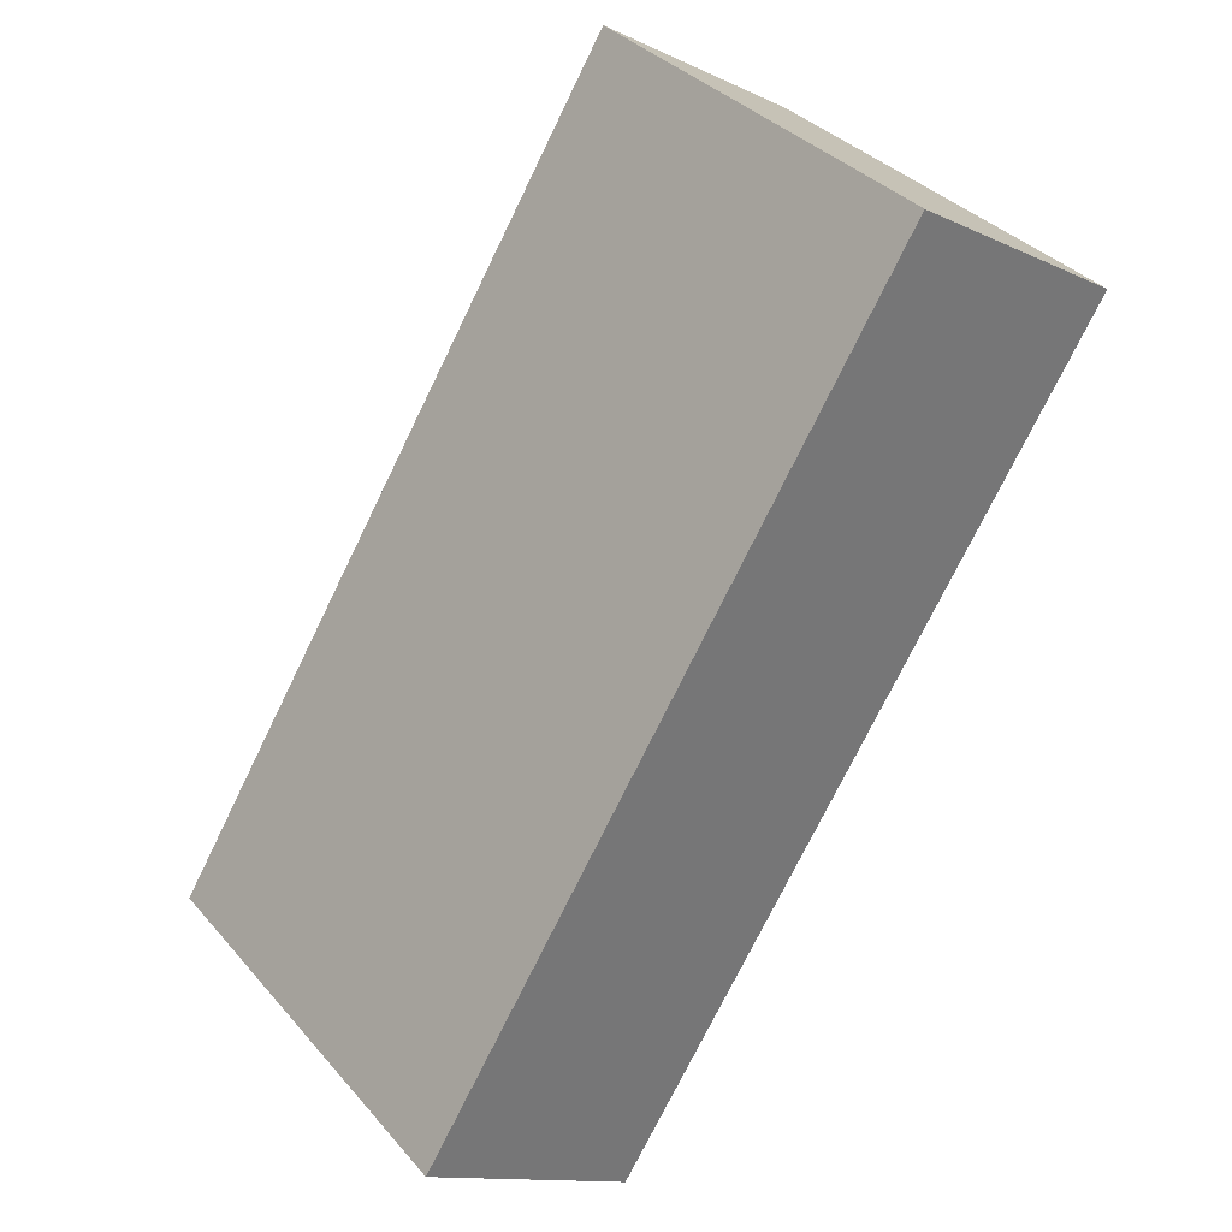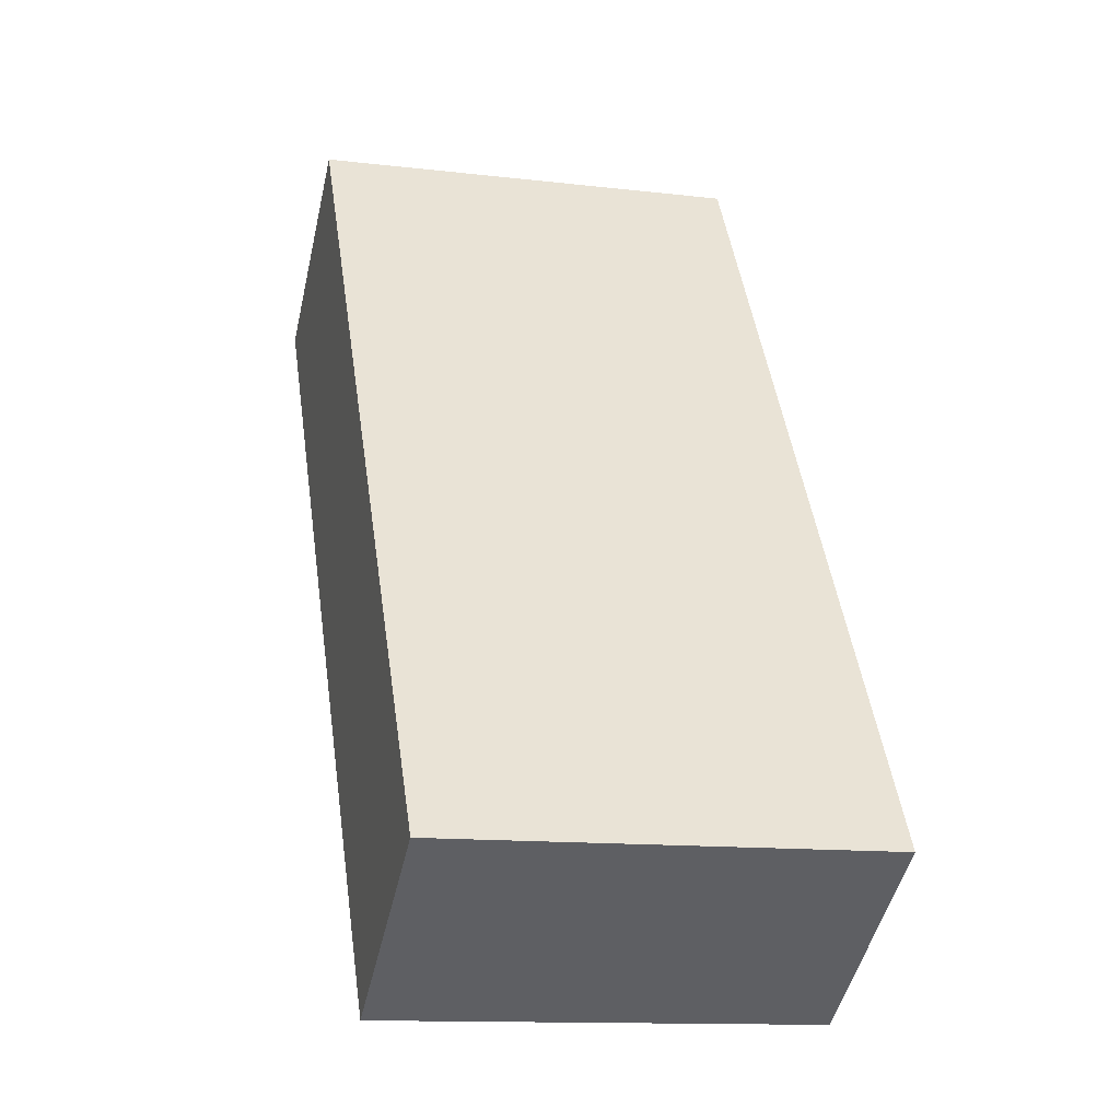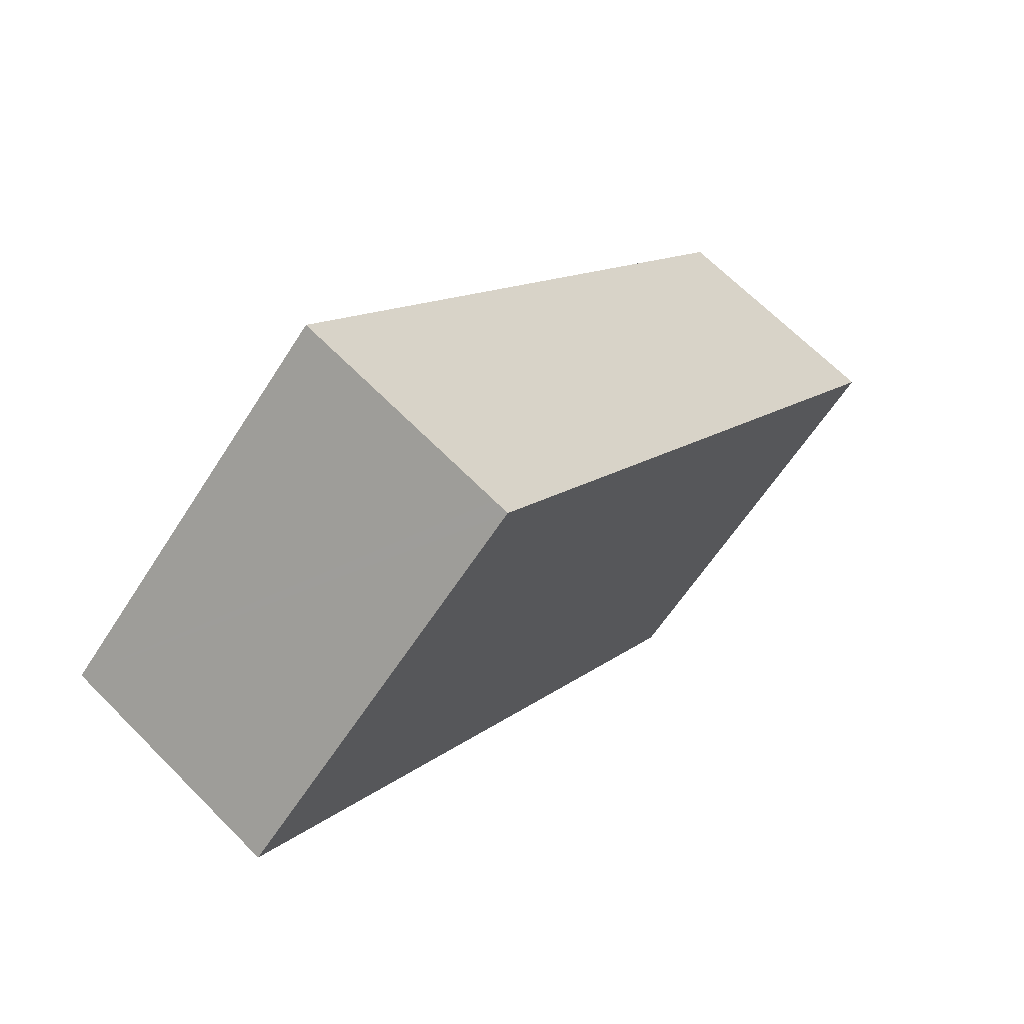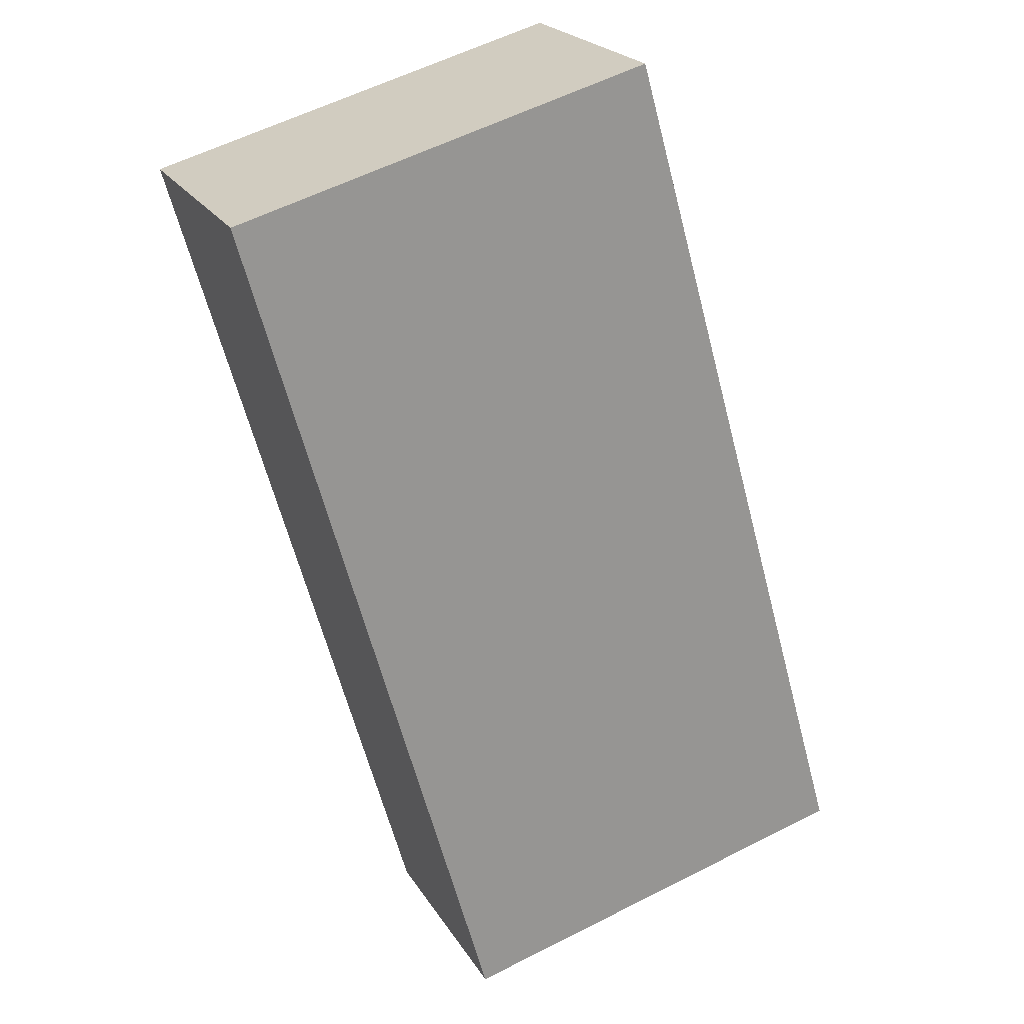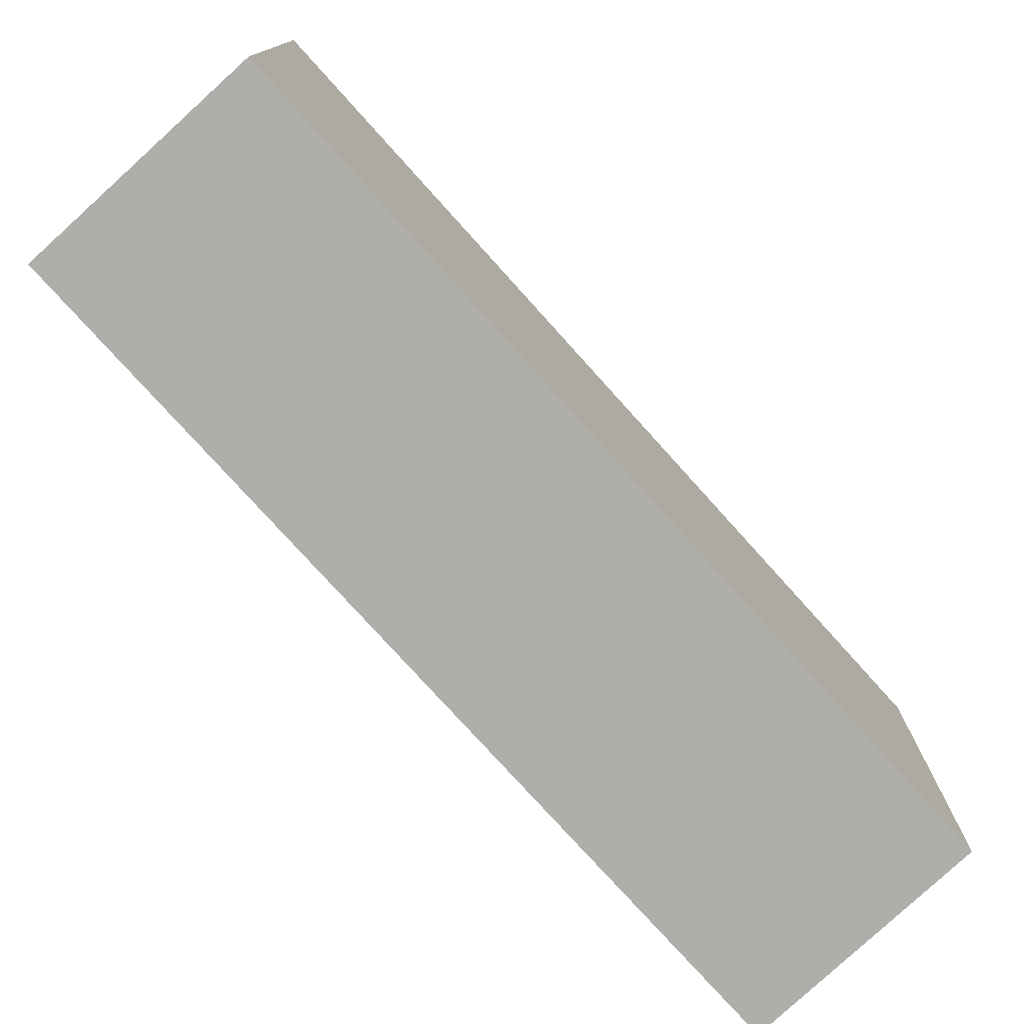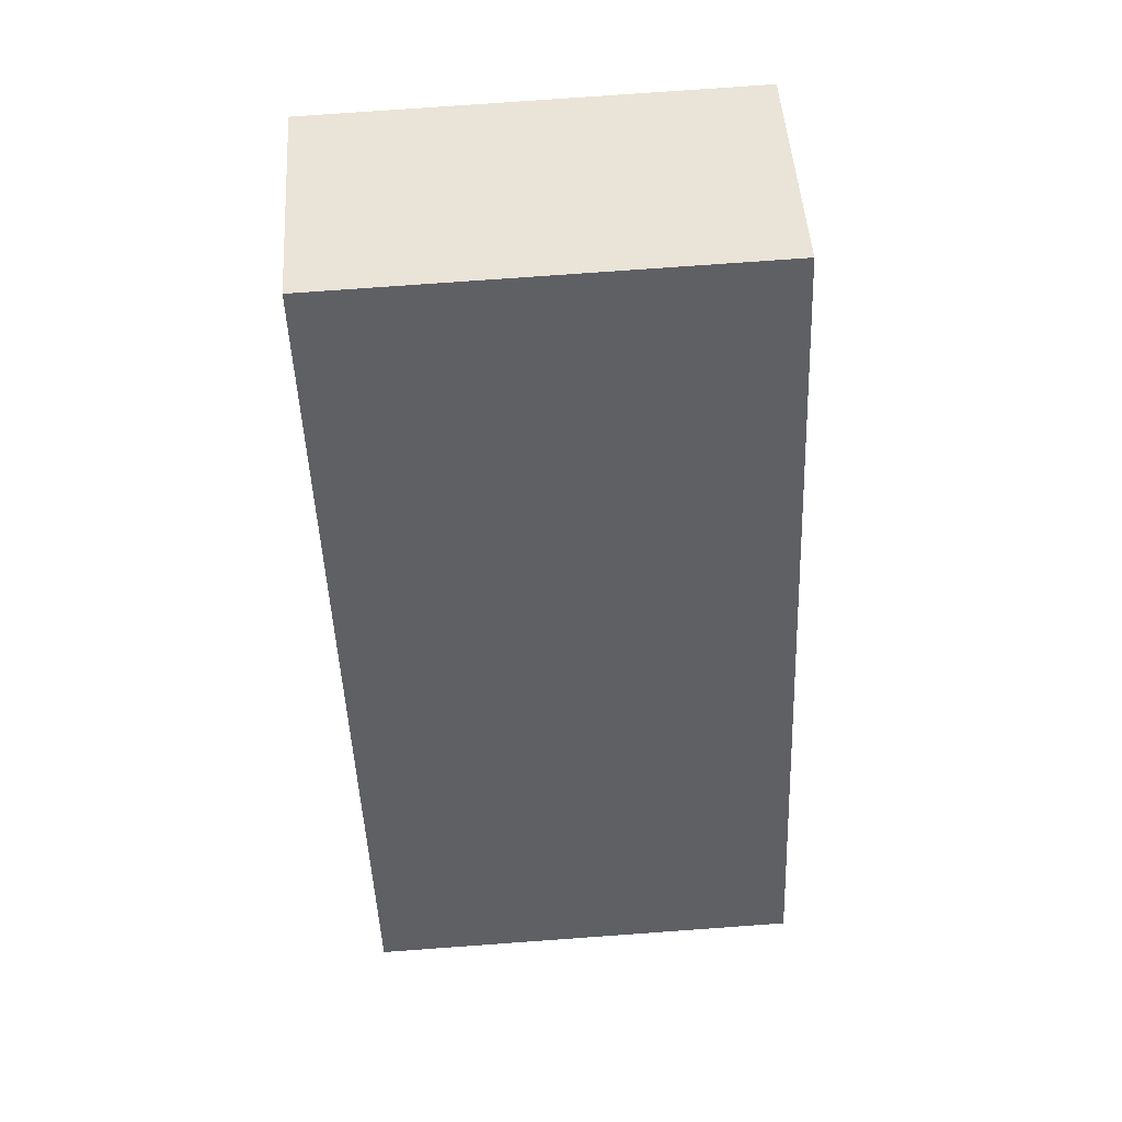
<metadata>
{"format":"obj","ext":"obj","renderer":"f3d","projection":"perspective","resolution":1024,"background":"white","views":[{"elev":35.4,"azim":145.1,"up":"+Z"},{"elev":-12.9,"azim":75.0,"up":"+Z"},{"elev":-60.2,"azim":147.8,"up":"+Z"},{"elev":57.9,"azim":62.2,"up":"+Z"},{"elev":-77.8,"azim":9.8,"up":"+Y"},{"elev":77.5,"azim":85.9,"up":"+Z"}]}
</metadata>
<code>
v  1.023 2.104 0.651
v  1.889 2.104 -2.983
v  0 2.104 1.288e-16
v  2.438 2.104 -1.592
v  3.315 2.104 -2.983
v  2.373 2.104 -3.747
v  2.438 2.104 -3.704
v  3.38 2.104 -3.086
v  3.38 1.89e-16 -3.086
v  2.373 2.294e-16 -3.747
v  2.438 2.268e-16 -3.704
v  0 0 0
v  1.889 1.827e-16 -2.983
v  1.023 -3.986e-17 0.651
v  2.438 9.748e-17 -1.592
v  3.315 1.827e-16 -2.983
g defaultobject
f 1 2 3
f 2 1 4
f 2 4 5
f 2 5 6
f 6 5 7
f 7 5 8
f 9 7 8
f 7 9 6
f 6 9 10
f 10 9 11
f 10 2 6
f 2 10 3
f 3 10 12
f 12 10 13
f 12 1 3
f 1 12 14
f 14 4 1
f 4 14 15
f 4 15 5
f 5 15 16
f 5 16 8
f 8 16 9
f 13 14 12
f 14 13 15
f 15 13 10
f 15 10 16
f 16 10 11
f 16 11 9

</code>
